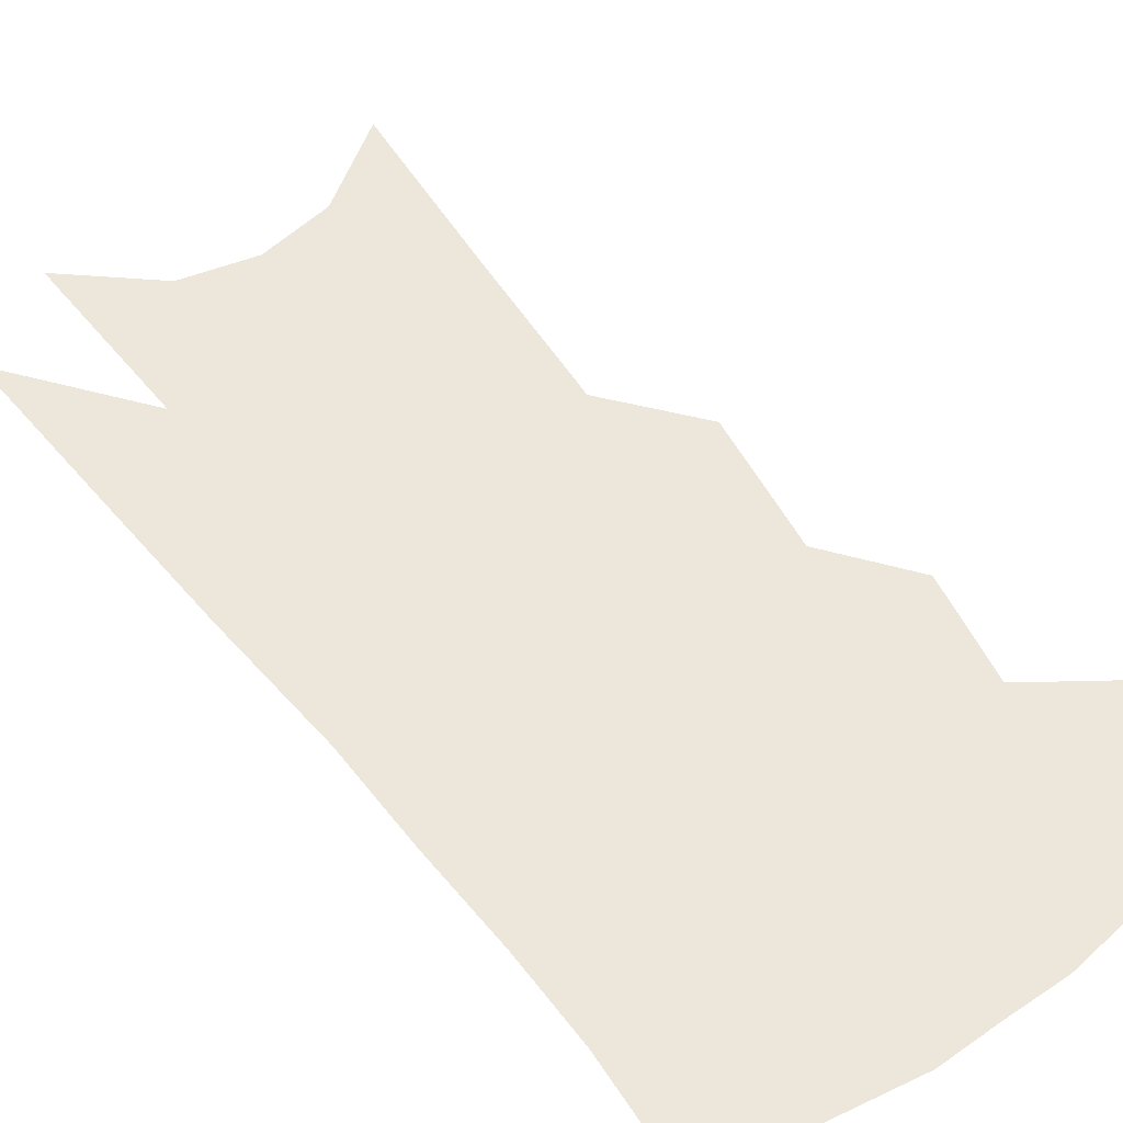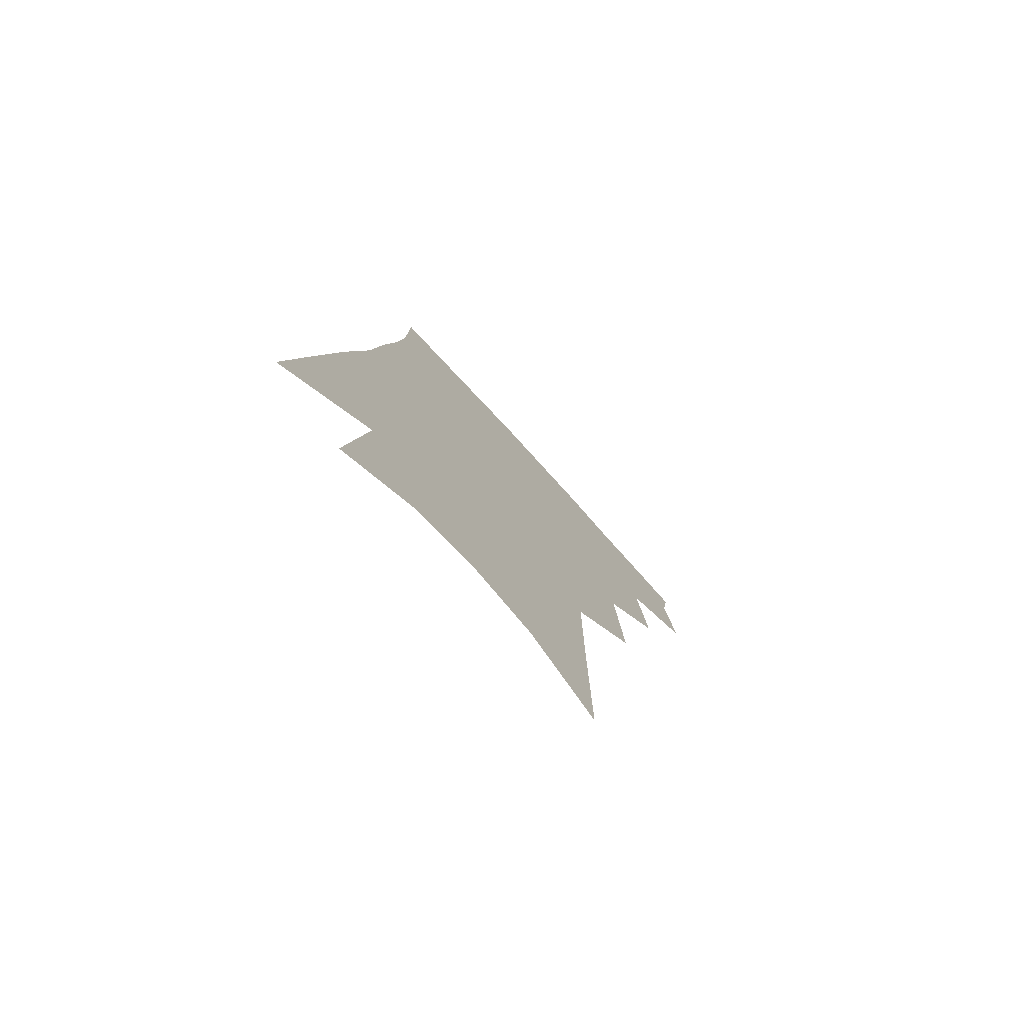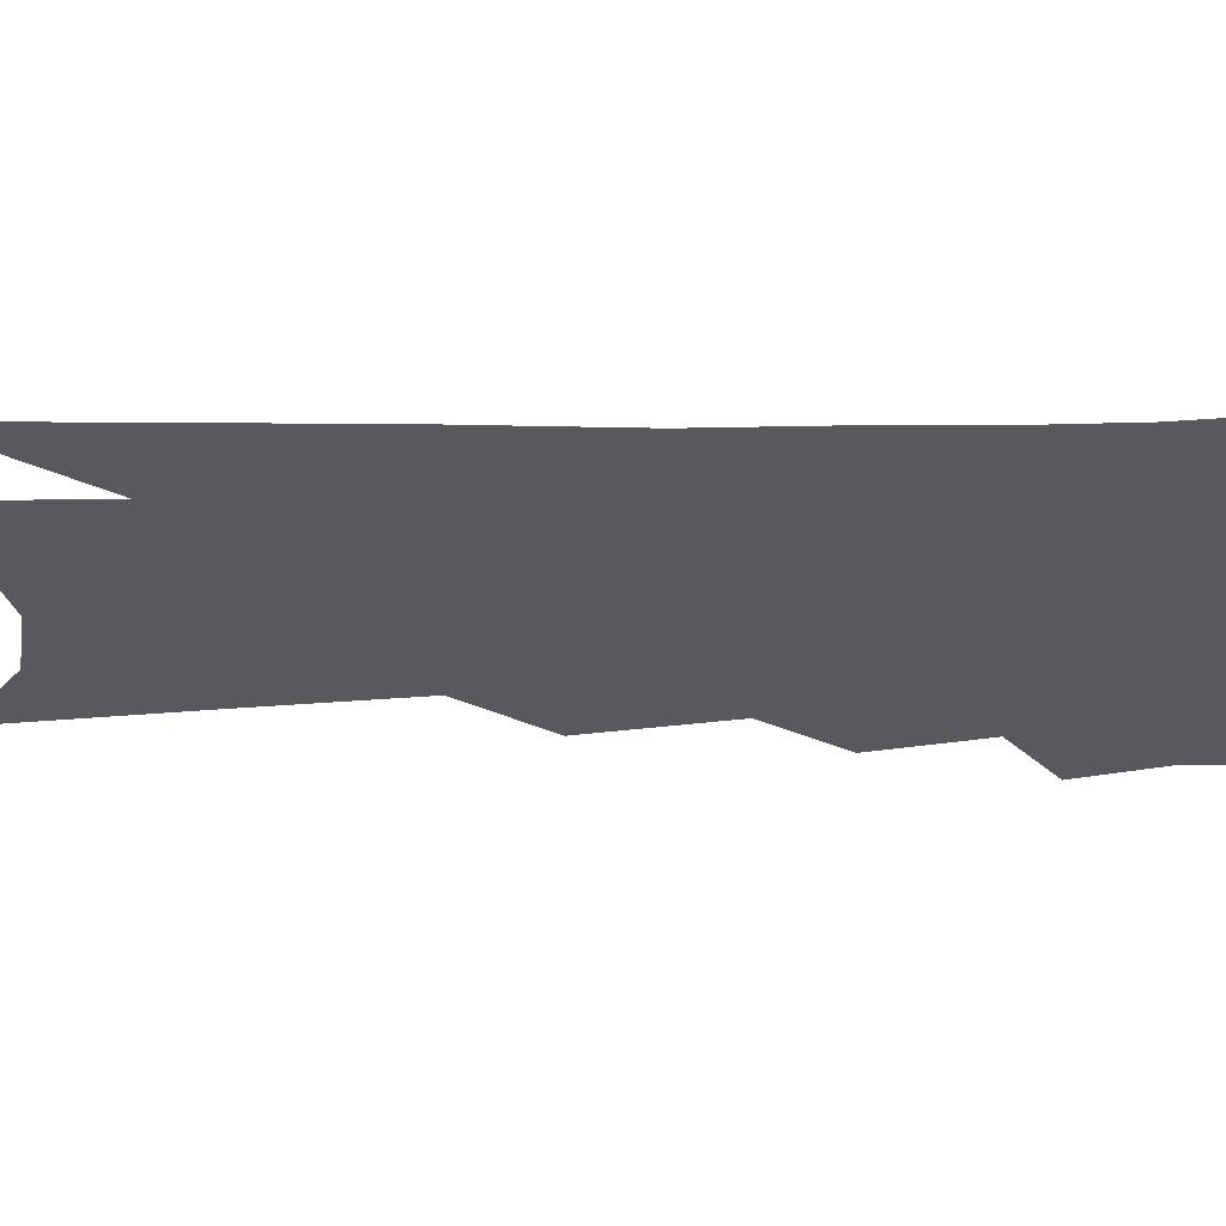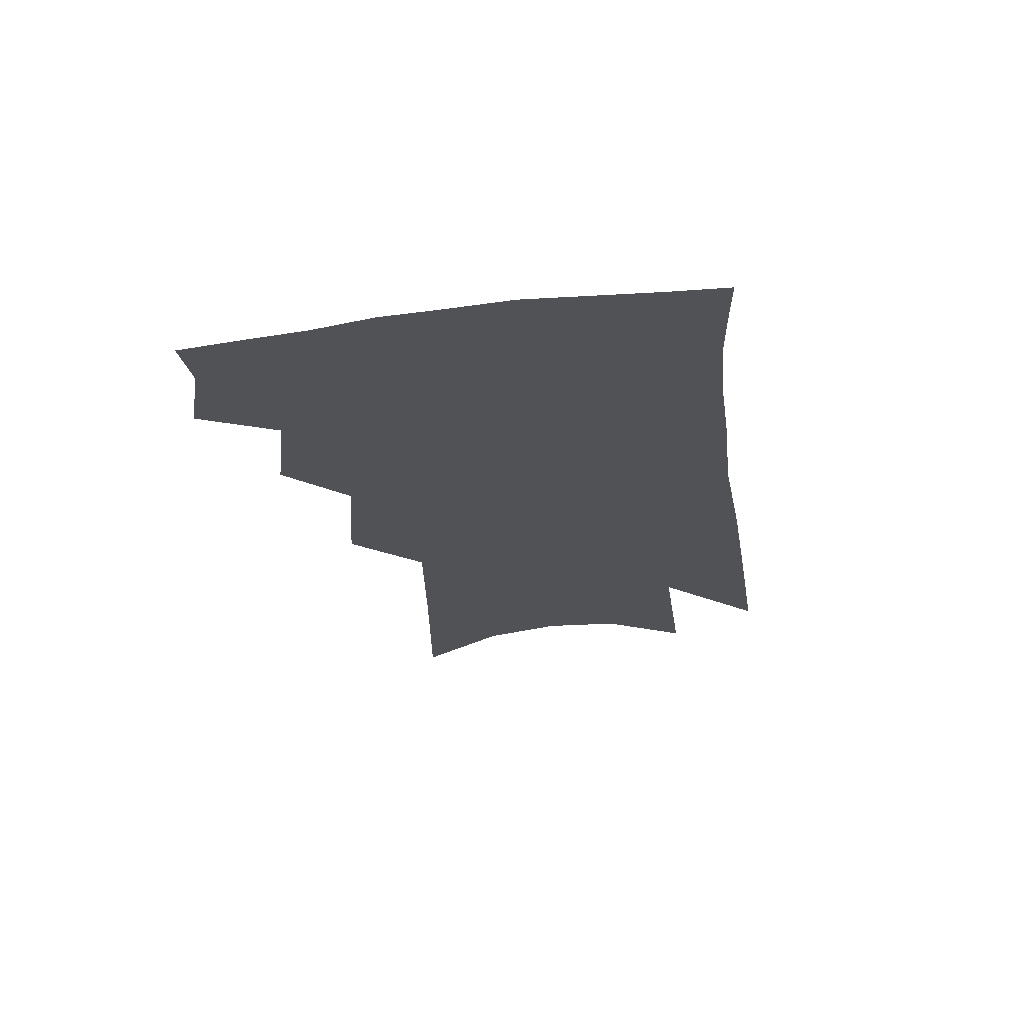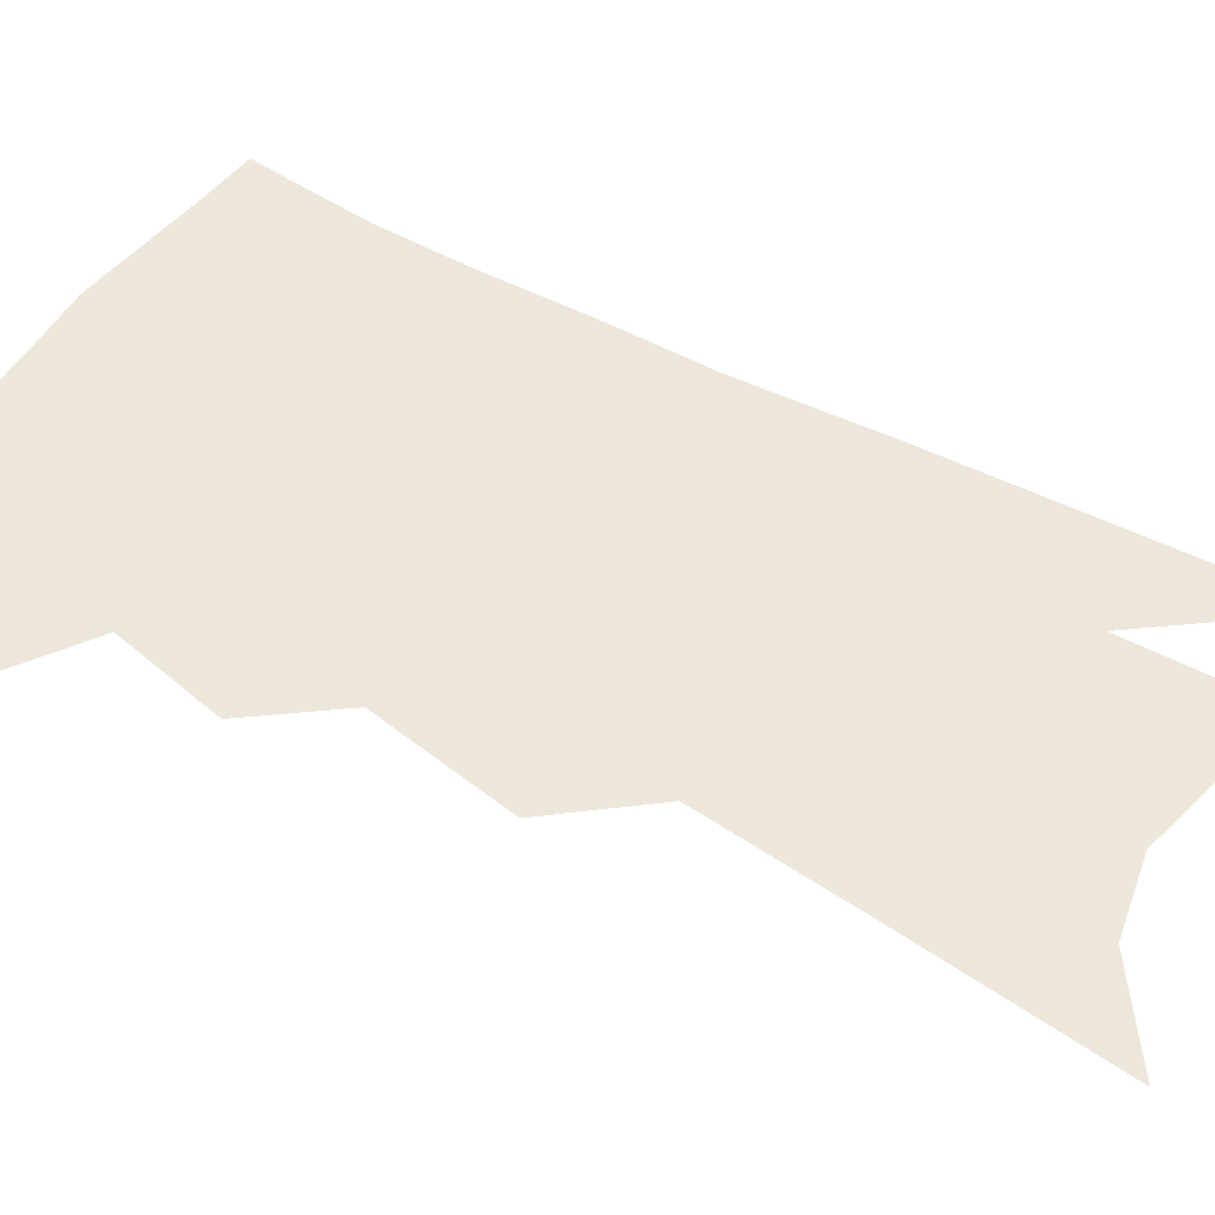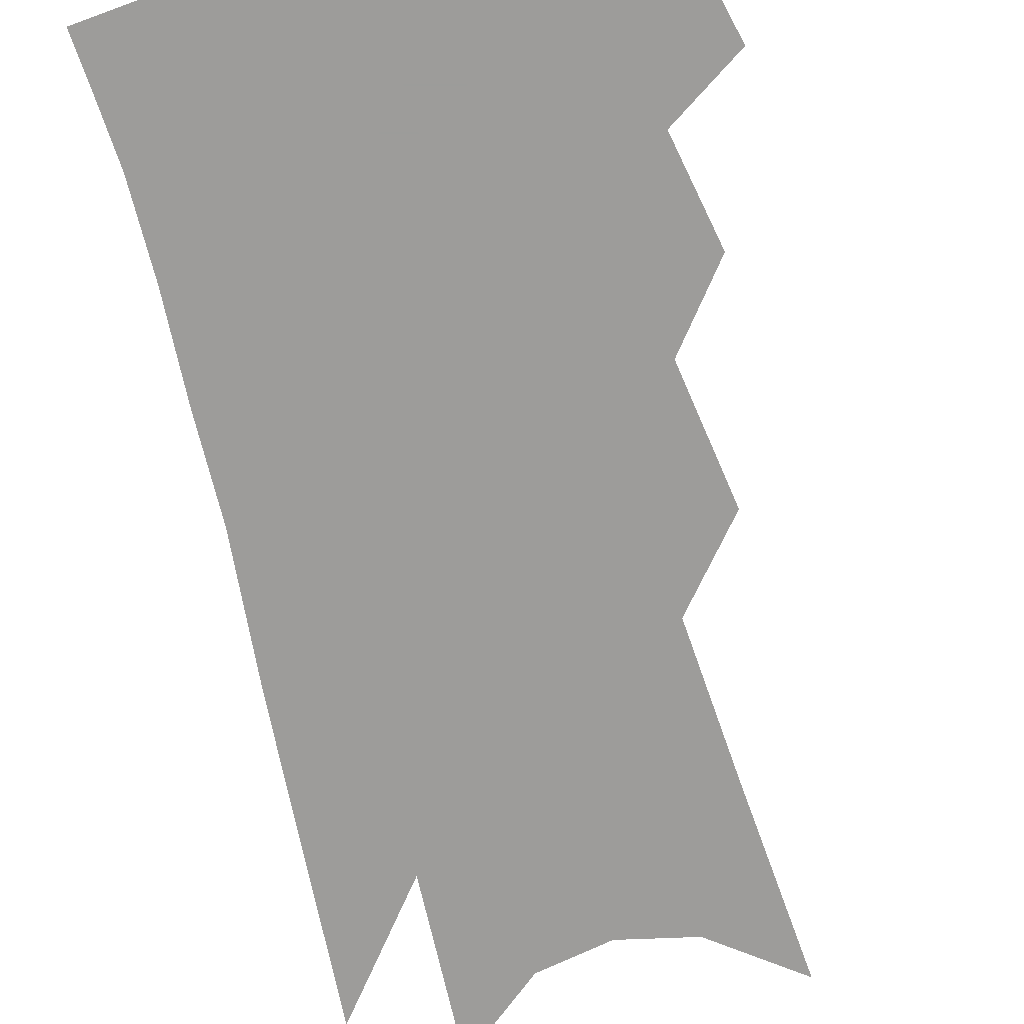
<metadata>
{"format":"obj","ext":"obj","renderer":"f3d","projection":"perspective","resolution":1024,"background":"white","views":[{"elev":50.7,"azim":149.9,"up":"+Z"},{"elev":-78.0,"azim":133.0,"up":"+Y"},{"elev":-29.6,"azim":97.7,"up":"+Z"},{"elev":68.7,"azim":-4.6,"up":"+Y"},{"elev":51.5,"azim":-53.2,"up":"+Z"},{"elev":-70.0,"azim":-160.5,"up":"+Z"}]}
</metadata>
<code>
v 493.4 348.6 0
v 497.8 375.8 0
v 494.8 394.8 0
v 514.3 300.5 0
v 518.1 335.1 0
v 519.2 360 0
v 516.9 379.1 0
v 513.5 398.2 0
v 532.2 233.4 0
v 535.2 277.8 0
v 536.9 311.5 0
v 539.2 342.3 0
v 538.2 362.9 0
v 535.7 382 0
v 532.4 401.3 0
v 555.7 94.21 0
v 556.1 158.4 0
v 555.8 209.1 0
v 556.9 255.2 0
v 557.1 289.4 0
v 558.4 321.5 0
v 558 344.6 0
v 557.5 365.8 0
v 555.1 384.7 0
v 551.1 406.2 0
v 580.8 116.6 0
v 578.9 172.4 0
v 577.4 219.1 0
v 577.2 261.8 0
v 577.4 297.9 0
v 577.5 326.2 0
v 577.2 348.3 0
v 576.2 367.7 0
v 574.6 386.6 0
v 570.6 408.3 0
v 604.2 123.9 0
v 600.6 181.5 0
v 598.2 227.4 0
v 596.9 267 0
v 596.1 300.7 0
v 595.7 327 0
v 595.4 349.5 0
v 595.4 370.1 0
v 593.7 388.7 0
v 589.7 410.7 0
v 628.1 121.2 0
v 623 177.2 0
v 618.7 225.7 0
v 616.5 265 0
v 615.1 297.4 0
v 613.9 326.6 0
v 613.5 351.2 0
v 613.6 371.1 0
v 613.3 389.4 0
v 610.5 409.8 0
v 656 101.6 0
v 648.8 160.7 0
v 641.4 215.5 0
v 638.3 254.8 0
v 635.4 290.5 0
v 632.7 322.8 0
v 631.4 349.5 0
v 631.7 371 0
v 631.8 390.1 0
v 630.6 409 0
v 683.5 123.5 0
v 675.5 179.1 0
v 668.3 227.6 0
v 660.7 273.3 0
v 657.1 307.3 0
v 652.7 340.3 0
v 649.9 370.1 0
v 649.5 390.6 0
v 649.3 408.7 0
f 5 6 1
f 1 6 2
f 6 7 2
f 2 7 3
f 7 8 3
f 10 11 4
f 4 11 5
f 11 12 5
f 5 12 6
f 12 13 6
f 6 13 7
f 13 14 7
f 7 14 8
f 14 15 8
f 18 19 9
f 9 19 10
f 19 20 10
f 10 20 11
f 20 21 11
f 11 21 12
f 21 22 12
f 12 22 13
f 22 23 13
f 13 23 14
f 23 24 14
f 14 24 15
f 24 25 15
f 16 26 17
f 26 27 17
f 17 27 18
f 27 28 18
f 18 28 19
f 28 29 19
f 19 29 20
f 29 30 20
f 20 30 21
f 30 31 21
f 21 31 22
f 31 32 22
f 22 32 23
f 32 33 23
f 23 33 24
f 33 34 24
f 24 34 25
f 34 35 25
f 26 36 27
f 36 37 27
f 27 37 28
f 37 38 28
f 28 38 29
f 38 39 29
f 29 39 30
f 39 40 30
f 30 40 31
f 40 41 31
f 31 41 32
f 41 42 32
f 32 42 33
f 42 43 33
f 33 43 34
f 43 44 34
f 34 44 35
f 44 45 35
f 36 46 37
f 46 47 37
f 37 47 38
f 47 48 38
f 38 48 39
f 48 49 39
f 39 49 40
f 49 50 40
f 40 50 41
f 50 51 41
f 41 51 42
f 51 52 42
f 42 52 43
f 52 53 43
f 43 53 44
f 53 54 44
f 44 54 45
f 54 55 45
f 46 56 47
f 56 57 47
f 47 57 48
f 57 58 48
f 48 58 49
f 58 59 49
f 49 59 50
f 59 60 50
f 50 60 51
f 60 61 51
f 51 61 52
f 61 62 52
f 52 62 53
f 62 63 53
f 53 63 54
f 63 64 54
f 54 64 55
f 64 65 55
f 57 66 58
f 66 67 58
f 58 67 59
f 67 68 59
f 59 68 60
f 68 69 60
f 60 69 61
f 69 70 61
f 61 70 62
f 70 71 62
f 62 71 63
f 71 72 63
f 63 72 64
f 72 73 64
f 64 73 65
f 73 74 65

</code>
